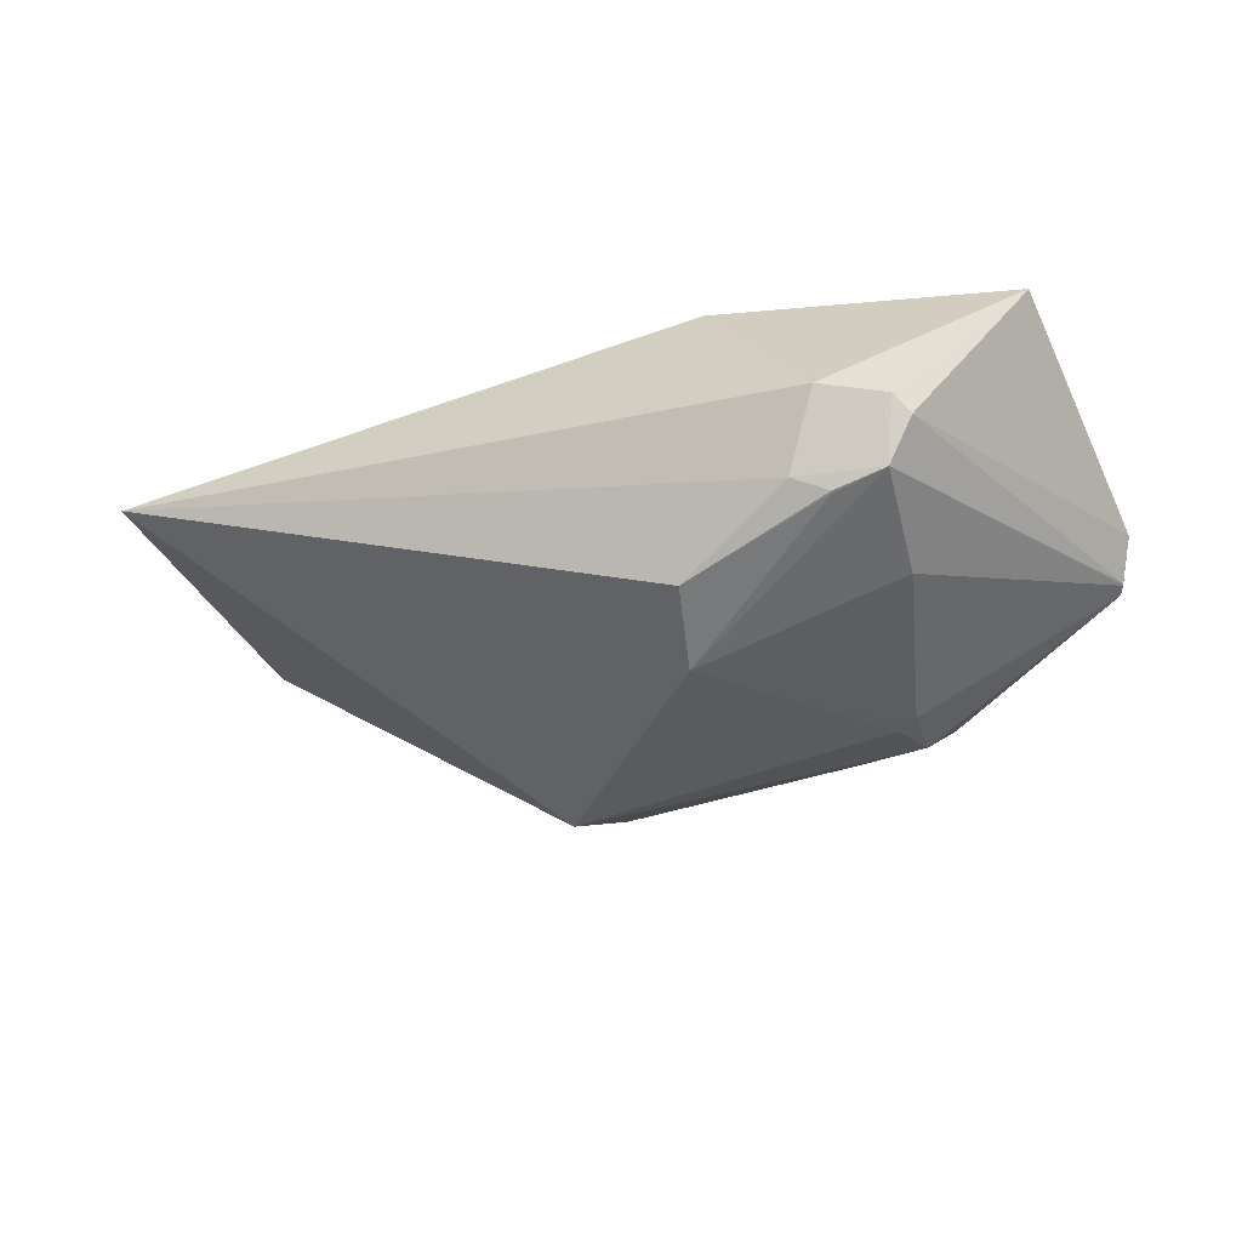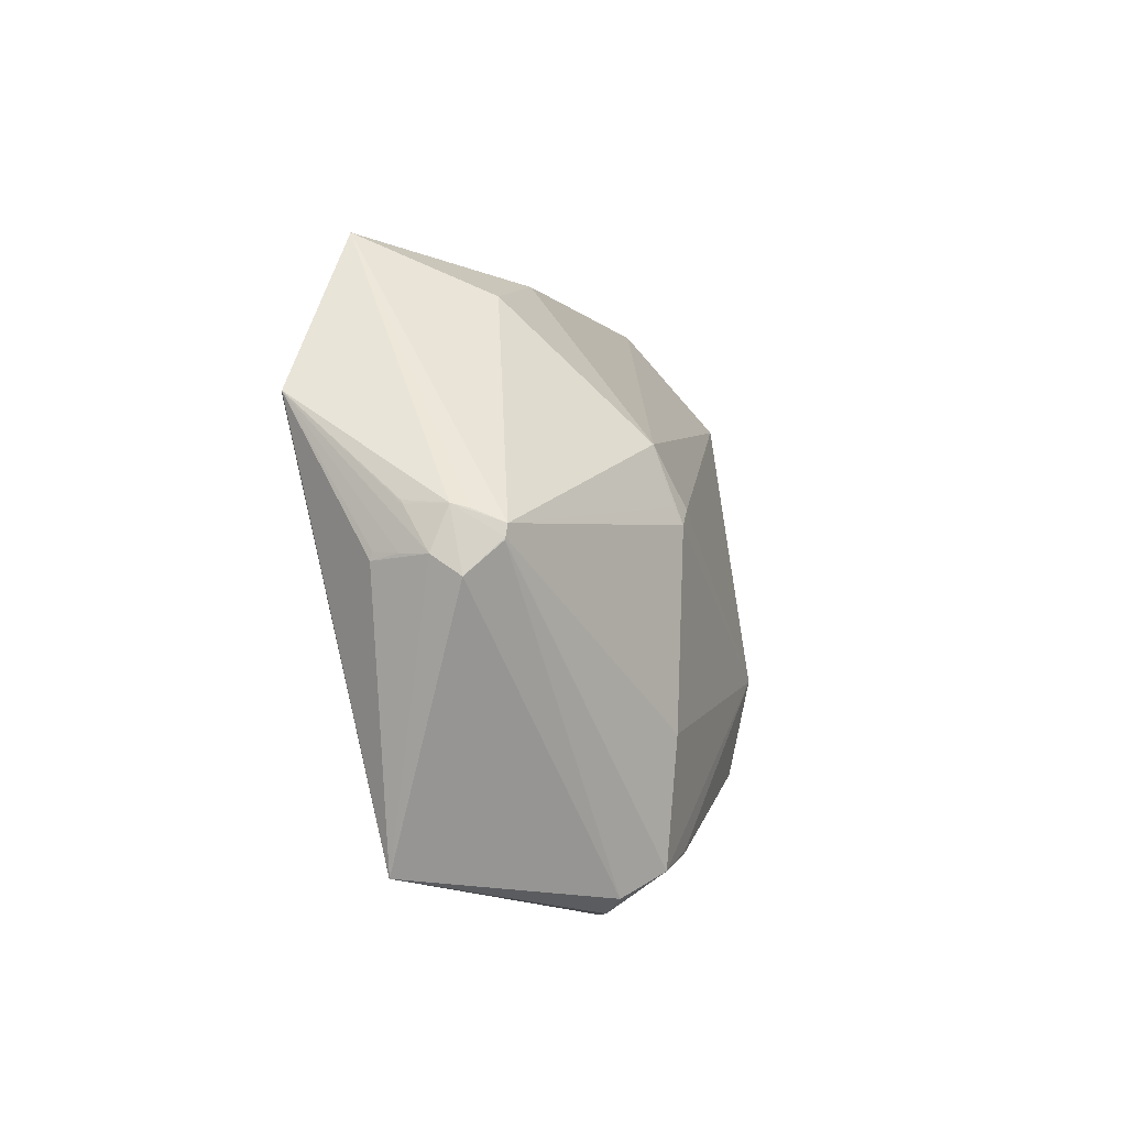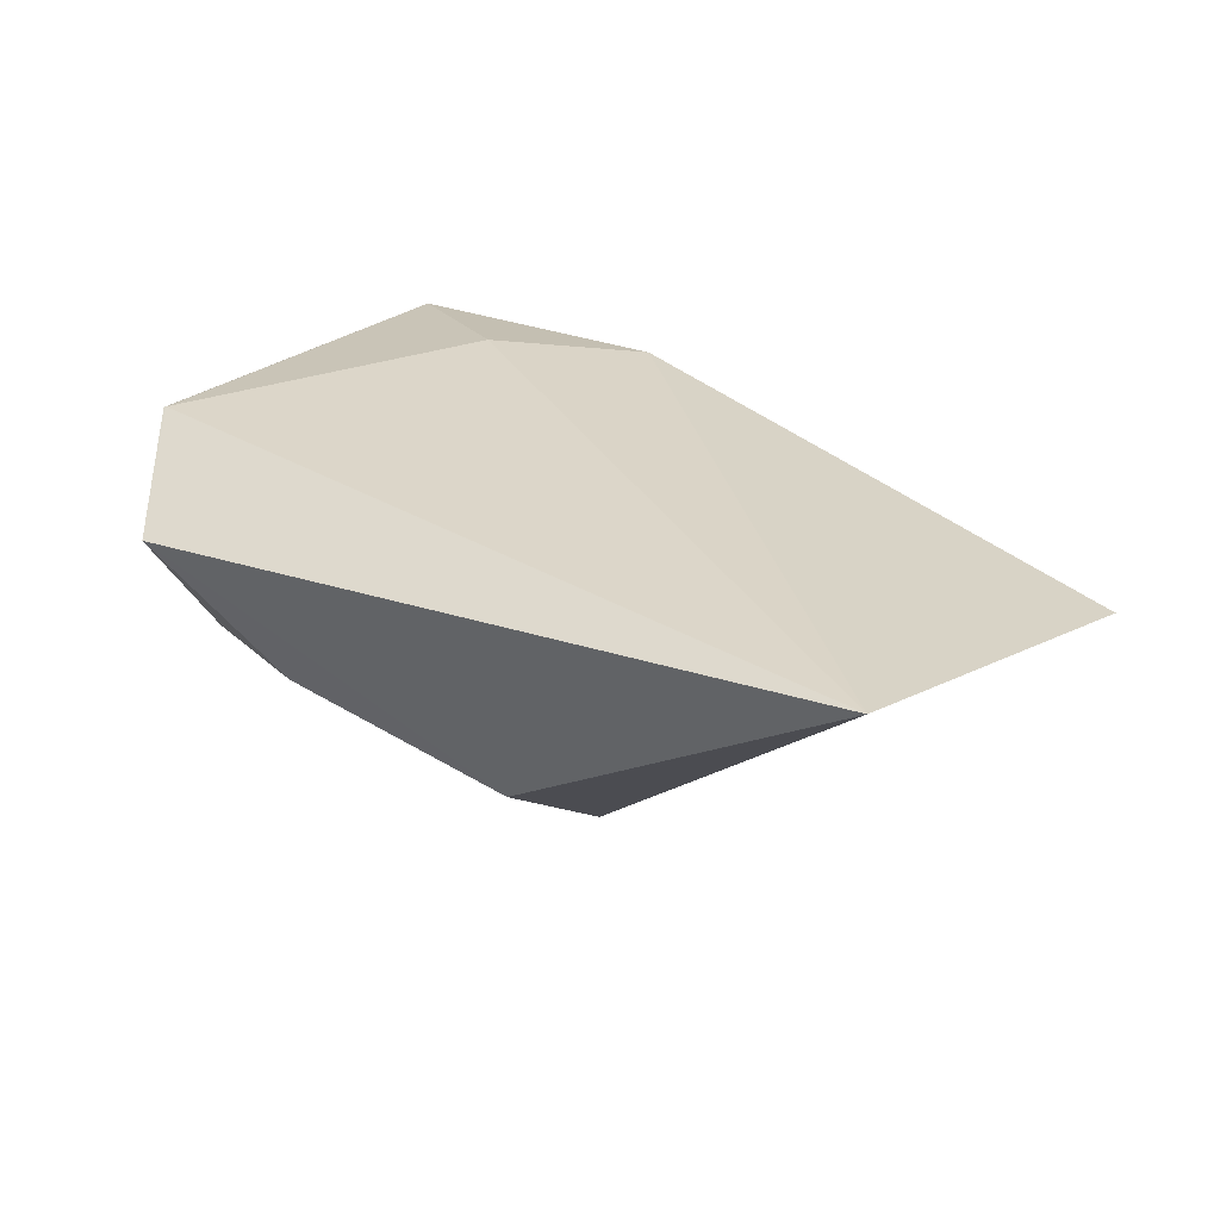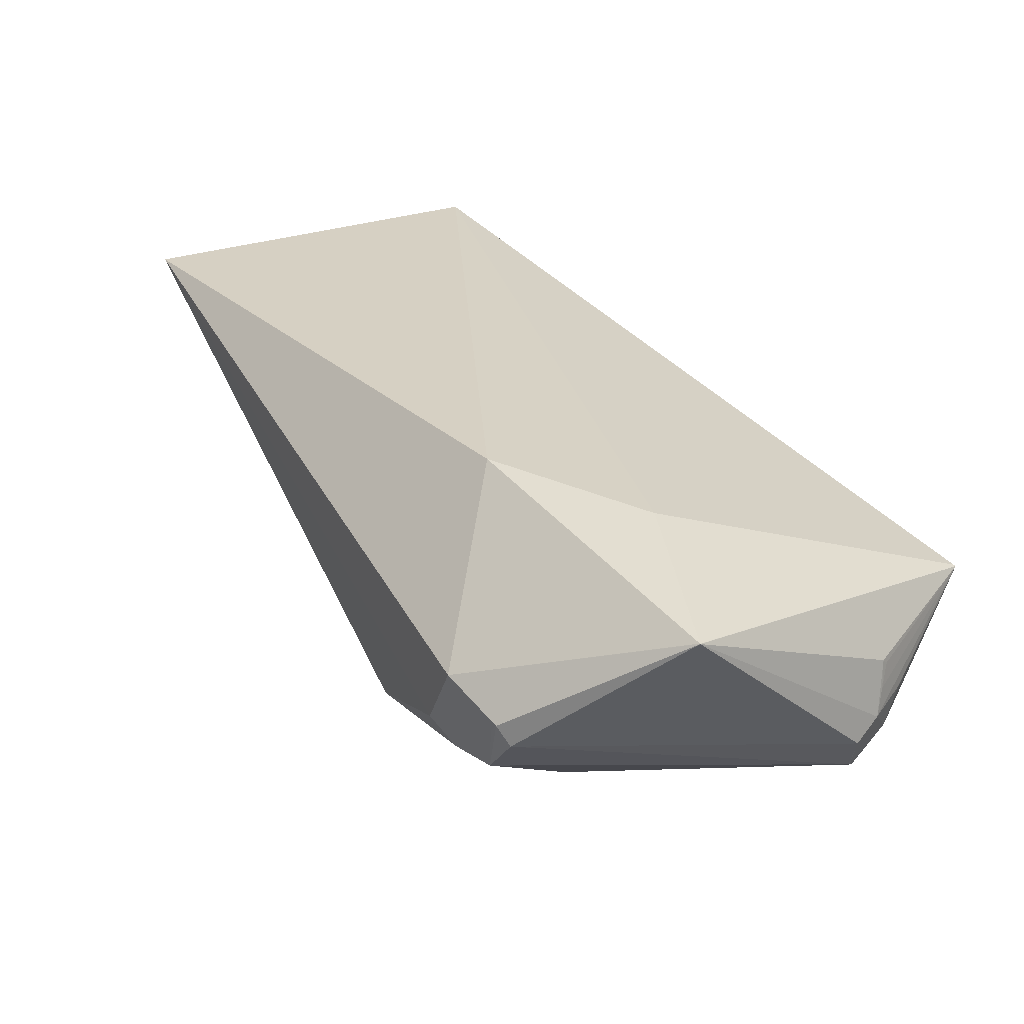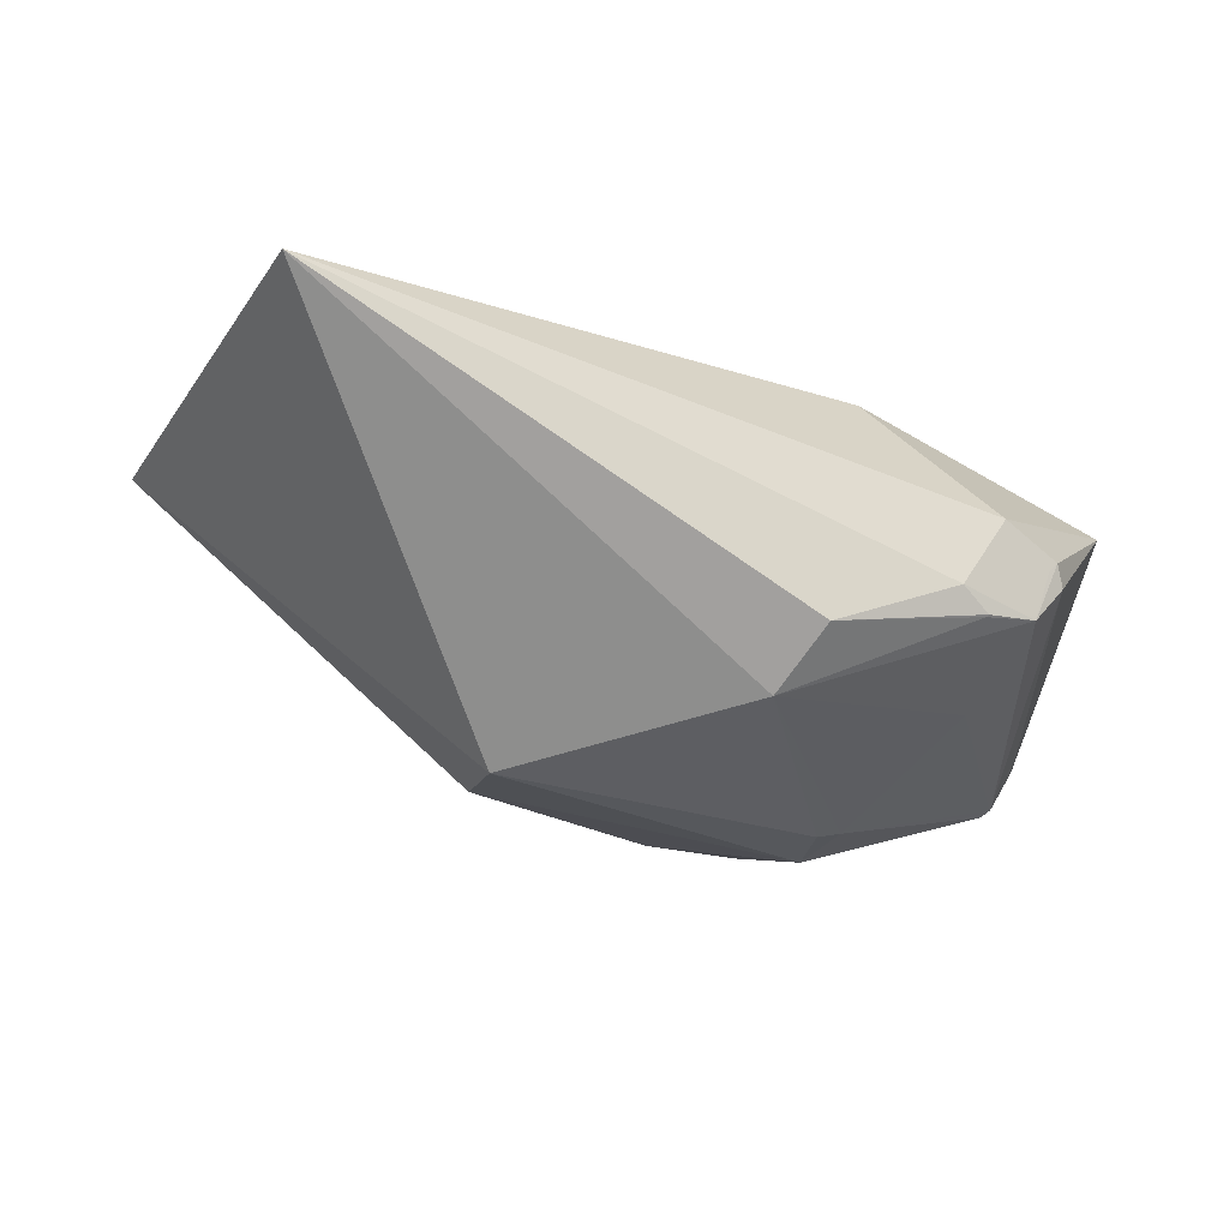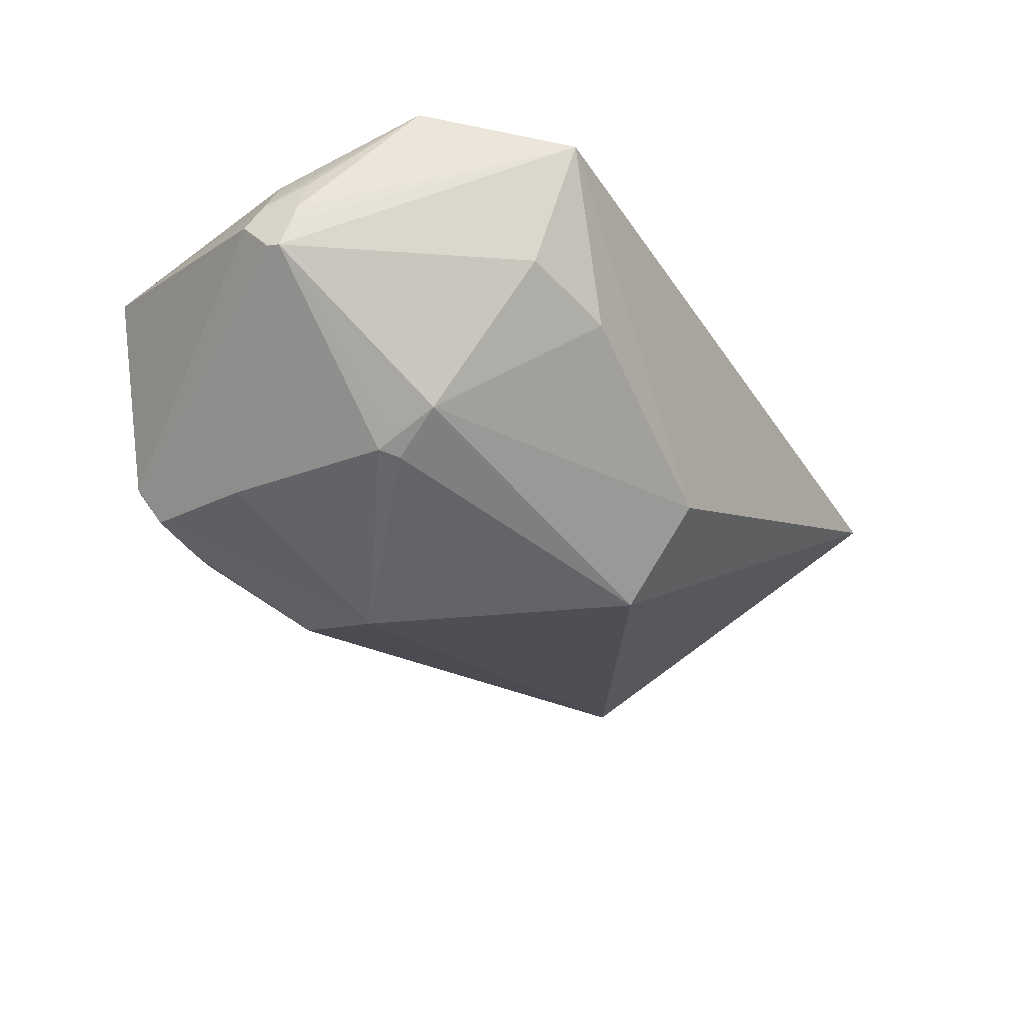
<metadata>
{"format":"obj","ext":"obj","renderer":"f3d","projection":"perspective","resolution":1024,"background":"white","views":[{"elev":-38.4,"azim":-32.8,"up":"+Z"},{"elev":-44.0,"azim":99.5,"up":"+Y"},{"elev":31.3,"azim":171.5,"up":"+Z"},{"elev":-67.2,"azim":-20.4,"up":"+Y"},{"elev":-45.6,"azim":-76.2,"up":"+Z"},{"elev":-44.6,"azim":80.6,"up":"+Z"}]}
</metadata>
<code>
o
v -59.94 219.4 -84.26
v 12.7 72.11 -225.4
v -191.6 101.2 -126.3
v -59.94 219.4 -84.26
v 179.4 -57.23 -85.72
v 191.5 14.18 -109.8
v 180.4 -57.38 -86.05
v 191.5 14.18 -109.8
v 179.4 -57.23 -85.72
v 12.7 72.11 -225.4
v -12.34 -51.05 -233.2
v -191.6 101.2 -126.3
v -59.94 219.4 -84.26
v -191.6 101.2 -126.3
v -34.69 -98.05 -94.99
v -59.94 219.4 -84.26
v 53.49 93.87 -195.6
v 12.7 72.11 -225.4
v -59.94 219.4 -84.26
v 191.5 14.18 -109.8
v 53.49 93.87 -195.6
v -59.94 219.4 -84.26
v 36.48 -109.6 -89.17
v 179.4 -57.23 -85.72
v -59.94 219.4 -84.26
v -34.69 -98.05 -94.99
v 36.48 -109.6 -89.17
v -12.34 -51.05 -233.2
v -35.97 -79.11 -221
v -191.6 101.2 -126.3
v -191.6 101.2 -126.3
v -35.97 -79.11 -221
v -21.64 -131 -198.8
v 180.4 -57.38 -86.05
v 179.4 -57.23 -85.72
v 57.13 -186.8 -105
v 36.48 -109.6 -89.17
v 57.13 -186.8 -105
v 179.4 -57.23 -85.72
v -34.69 -98.05 -94.99
v 57.02 -186.7 -105
v 36.48 -109.6 -89.17
v 36.48 -109.6 -89.17
v 57.02 -186.7 -105
v 57.13 -186.8 -105
v 180.4 -57.38 -86.05
v 57.13 -186.8 -105
v 57.2 -186.8 -105.1
v 57.02 -186.7 -105
v 57.2 -186.8 -105.1
v 57.13 -186.8 -105
v 180.4 -57.38 -86.05
v 57.2 -186.8 -105.1
v 57.21 -186.8 -105.1
v 12.7 72.11 -225.4
v 88.75 -49.98 -221.2
v -12.34 -51.05 -233.2
v 88.75 -49.98 -221.2
v 90.67 -59.89 -219.8
v -12.34 -51.05 -233.2
v 53.49 93.87 -195.6
v 113.9 -38.29 -212.2
v 12.7 72.11 -225.4
v 12.7 72.11 -225.4
v 113.9 -38.29 -212.2
v 88.75 -49.98 -221.2
v 88.75 -49.98 -221.2
v 113.9 -38.29 -212.2
v 90.67 -59.89 -219.8
v 90.67 -59.89 -219.8
v 113.9 -38.29 -212.2
v 97.1 -56.02 -217.1
v 180.4 -57.38 -86.05
v 57.21 -186.8 -105.1
v 149.2 -117.8 -114.7
v 180.4 -57.38 -86.05
v 149.2 -117.8 -114.7
v 151.6 -115.7 -116.1
v -12.34 -51.05 -233.2
v -7.426 -137.4 -204.9
v -35.97 -79.11 -221
v -35.97 -79.11 -221
v -8.022 -138.6 -204.4
v -21.64 -131 -198.8
v -7.426 -137.4 -204.9
v -8.022 -138.6 -204.4
v -35.97 -79.11 -221
v 191.5 14.18 -109.8
v 136.7 35.26 -168.6
v 53.49 93.87 -195.6
v 53.49 93.87 -195.6
v 136.7 35.26 -168.6
v 113.9 -38.29 -212.2
v -12.34 -51.05 -233.2
v 5.296 -156.2 -199
v -7.426 -137.4 -204.9
v -8.022 -138.6 -204.4
v 5.296 -156.2 -199
v -21.64 -131 -198.8
v -7.426 -137.4 -204.9
v 5.296 -156.2 -199
v -8.022 -138.6 -204.4
v 90.67 -59.89 -219.8
v 42.34 -121.2 -209.2
v -12.34 -51.05 -233.2
v -12.34 -51.05 -233.2
v 42.34 -121.2 -209.2
v 5.296 -156.2 -199
v 180.4 -57.38 -86.05
v 163.8 -106.1 -129.1
v 164.5 -104.7 -128.5
v 149.2 -117.8 -114.7
v 153.3 -119.6 -126.1
v 151.6 -115.7 -116.1
v 180.4 -57.38 -86.05
v 151.6 -115.7 -116.1
v 153.3 -119.6 -126.1
v 191.5 14.18 -109.8
v 163.5 -0.1713 -161.2
v 136.7 35.26 -168.6
v 136.7 35.26 -168.6
v 163.5 -0.1713 -161.2
v 113.9 -38.29 -212.2
v 57.21 -186.8 -105.1
v 155.4 -123.6 -137.4
v 149.2 -117.8 -114.7
v 149.2 -117.8 -114.7
v 155.4 -123.6 -137.4
v 153.3 -119.6 -126.1
v 180.4 -57.38 -86.05
v 155.4 -123.6 -137.4
v 163.8 -106.1 -129.1
v 180.4 -57.38 -86.05
v 153.3 -119.6 -126.1
v 155.4 -123.6 -137.4
v 5.296 -156.2 -199
v -1.366 -164.5 -179.7
v -21.64 -131 -198.8
v 180.4 -57.38 -86.05
v 164.5 -109 -146
v 191.5 14.18 -109.8
v 180.4 -57.38 -86.05
v 164.5 -104.7 -128.5
v 164.5 -109 -146
v 163.8 -106.1 -129.1
v 164.5 -109 -146
v 164.5 -104.7 -128.5
v 155.4 -123.6 -137.4
v 164.5 -109 -146
v 163.8 -106.1 -129.1
v 5.296 -156.2 -199
v -0.998 -165 -179.5
v -1.366 -164.5 -179.7
v -34.69 -98.05 -94.99
v -23.99 -151.4 -168.5
v 57.02 -186.7 -105
v -191.6 101.2 -126.3
v -23.99 -151.4 -168.5
v -34.69 -98.05 -94.99
v -191.6 101.2 -126.3
v -21.64 -131 -198.8
v -23.99 -151.4 -168.5
v -1.366 -164.5 -179.7
v -23.99 -151.4 -168.5
v -21.64 -131 -198.8
v 57.02 -186.7 -105
v -23.99 -151.4 -168.5
v 57.2 -186.8 -105.1
v 5.296 -156.2 -199
v -0.8391 -168.5 -174.9
v -0.998 -165 -179.5
v 5.296 -156.2 -199
v 7.787 -168.8 -181.5
v -0.8391 -168.5 -174.9
v 57.21 -186.8 -105.1
v -0.8391 -168.5 -174.9
v 7.787 -168.8 -181.5
v 57.2 -186.8 -105.1
v -0.8391 -168.5 -174.9
v 57.21 -186.8 -105.1
v -23.99 -151.4 -168.5
v -0.8391 -168.5 -174.9
v 57.2 -186.8 -105.1
v -0.998 -165 -179.5
v -0.8391 -168.5 -174.9
v -1.366 -164.5 -179.7
v -1.366 -164.5 -179.7
v -0.8391 -168.5 -174.9
v -23.99 -151.4 -168.5
v 164.5 -109 -146
v 162.2 -110.5 -153.2
v 191.5 14.18 -109.8
v 57.21 -186.8 -105.1
v 150.2 -131.5 -148.5
v 155.4 -123.6 -137.4
v 57.21 -186.8 -105.1
v 7.787 -168.8 -181.5
v 150.2 -131.5 -148.5
v 155.4 -123.6 -137.4
v 150.2 -131.5 -148.5
v 164.5 -109 -146
v 164.5 -109 -146
v 157.4 -115.2 -165.5
v 162.2 -110.5 -153.2
v 191.5 14.18 -109.8
v 157.4 -115.2 -165.5
v 163.5 -0.1713 -161.2
v 162.2 -110.5 -153.2
v 157.4 -115.2 -165.5
v 191.5 14.18 -109.8
v 163.5 -0.1713 -161.2
v 157.4 -115.2 -165.5
v 113.9 -38.29 -212.2
v 113.9 -38.29 -212.2
v 157.4 -115.2 -165.5
v 97.1 -56.02 -217.1
v 90.67 -59.89 -219.8
v 97.1 -56.02 -217.1
v 157.4 -115.2 -165.5
v 150.2 -131.5 -148.5
v 155 -119.6 -164.3
v 164.5 -109 -146
v 164.5 -109 -146
v 155 -119.6 -164.3
v 157.4 -115.2 -165.5
v 90.67 -59.89 -219.8
v 155 -119.6 -164.3
v 42.34 -121.2 -209.2
v 90.67 -59.89 -219.8
v 157.4 -115.2 -165.5
v 155 -119.6 -164.3
v 42.34 -121.2 -209.2
v 155 -119.6 -164.3
v 5.296 -156.2 -199
v 5.296 -156.2 -199
v 154.4 -120.3 -163.9
v 7.787 -168.8 -181.5
v 155 -119.6 -164.3
v 154.4 -120.3 -163.9
v 5.296 -156.2 -199
v 7.787 -168.8 -181.5
v 154.4 -120.3 -163.9
v 150.2 -131.5 -148.5
v 150.2 -131.5 -148.5
v 154.4 -120.3 -163.9
v 155 -119.6 -164.3
f 1 2 3
f 4 5 6
f 7 8 9
f 10 11 12
f 13 14 15
f 16 17 18
f 19 20 21
f 22 23 24
f 25 26 27
f 28 29 30
f 31 32 33
f 34 35 36
f 37 38 39
f 40 41 42
f 43 44 45
f 46 47 48
f 49 50 51
f 52 53 54
f 55 56 57
f 58 59 60
f 61 62 63
f 64 65 66
f 67 68 69
f 70 71 72
f 73 74 75
f 76 77 78
f 79 80 81
f 82 83 84
f 85 86 87
f 88 89 90
f 91 92 93
f 94 95 96
f 97 98 99
f 100 101 102
f 103 104 105
f 106 107 108
f 109 110 111
f 112 113 114
f 115 116 117
f 118 119 120
f 121 122 123
f 124 125 126
f 127 128 129
f 130 131 132
f 133 134 135
f 136 137 138
f 139 140 141
f 142 143 144
f 145 146 147
f 148 149 150
f 151 152 153
f 154 155 156
f 157 158 159
f 160 161 162
f 163 164 165
f 166 167 168
f 169 170 171
f 172 173 174
f 175 176 177
f 178 179 180
f 181 182 183
f 184 185 186
f 187 188 189
f 190 191 192
f 193 194 195
f 196 197 198
f 199 200 201
f 202 203 204
f 205 206 207
f 208 209 210
f 211 212 213
f 214 215 216
f 217 218 219
f 220 221 222
f 223 224 225
f 226 227 228
f 229 230 231
f 232 233 234
f 235 236 237
f 238 239 240
f 241 242 243
f 244 245 246

</code>
